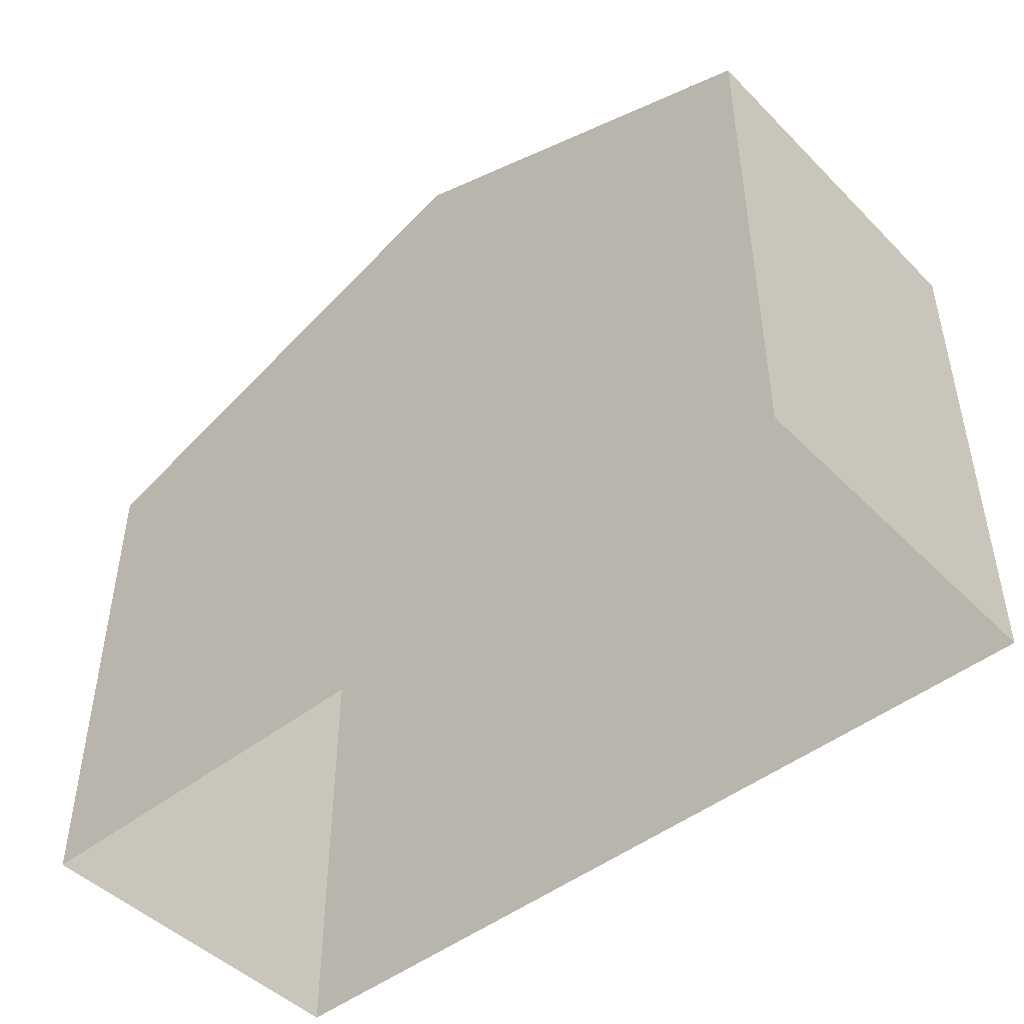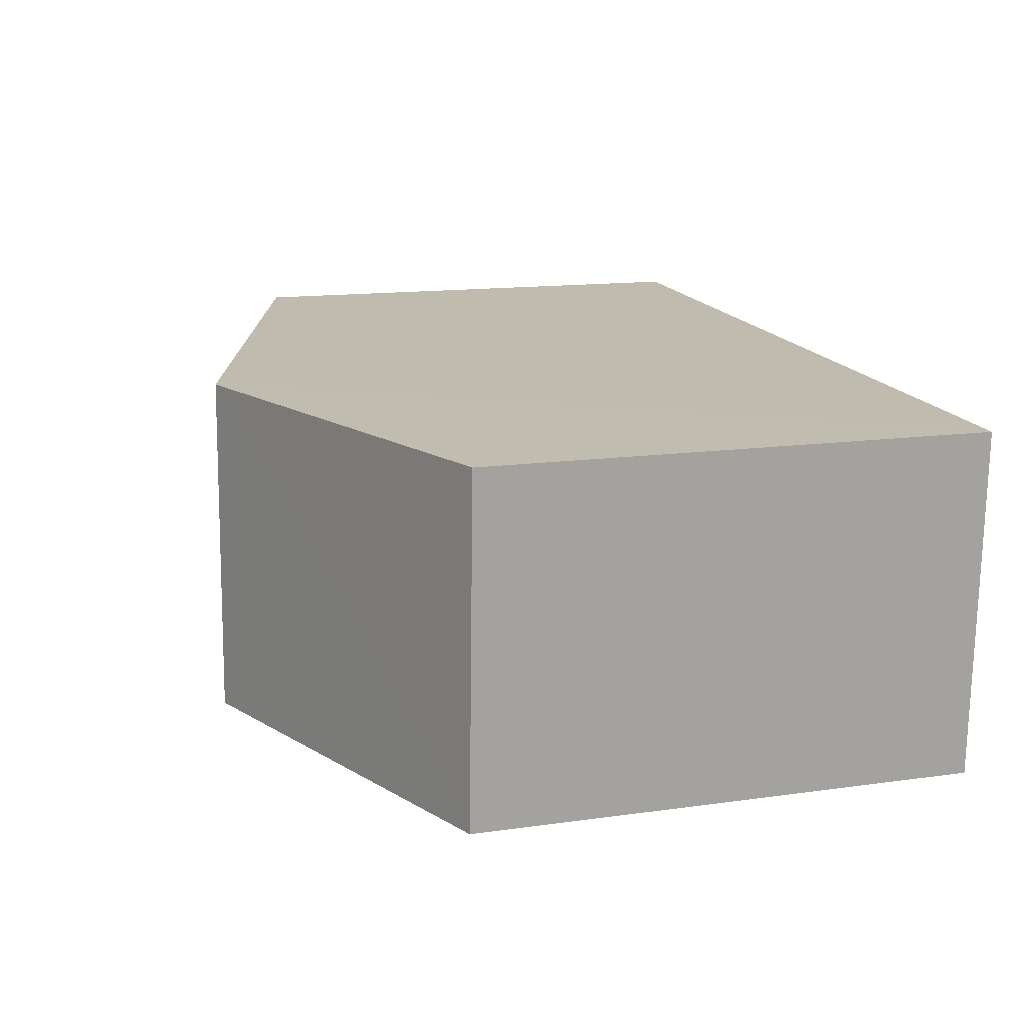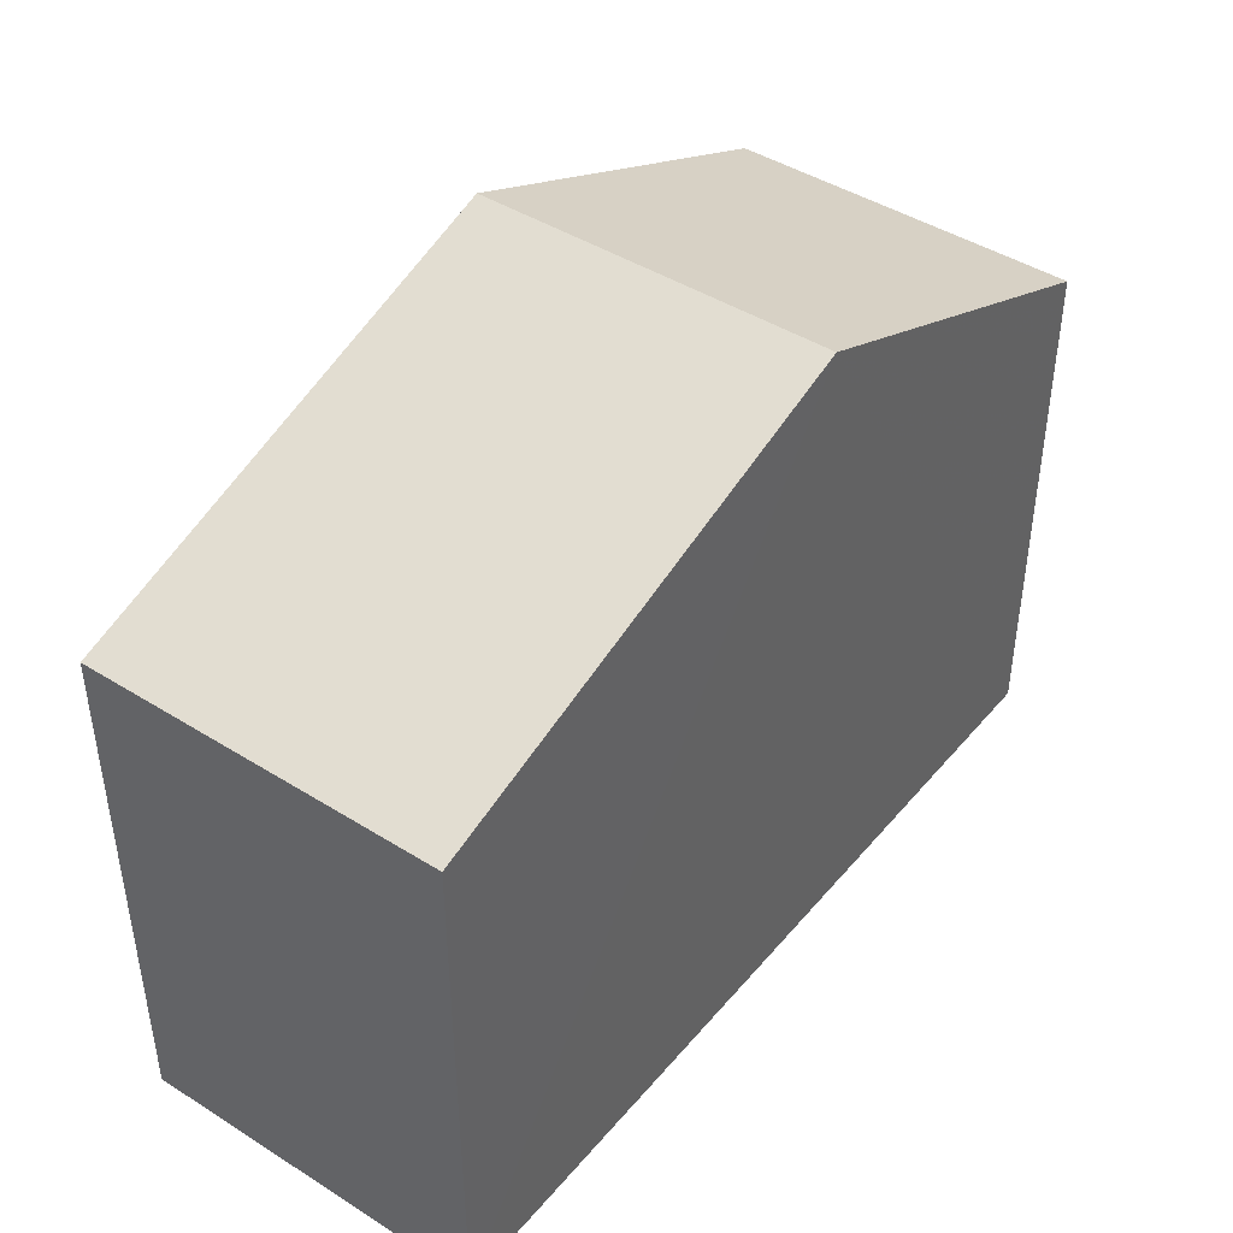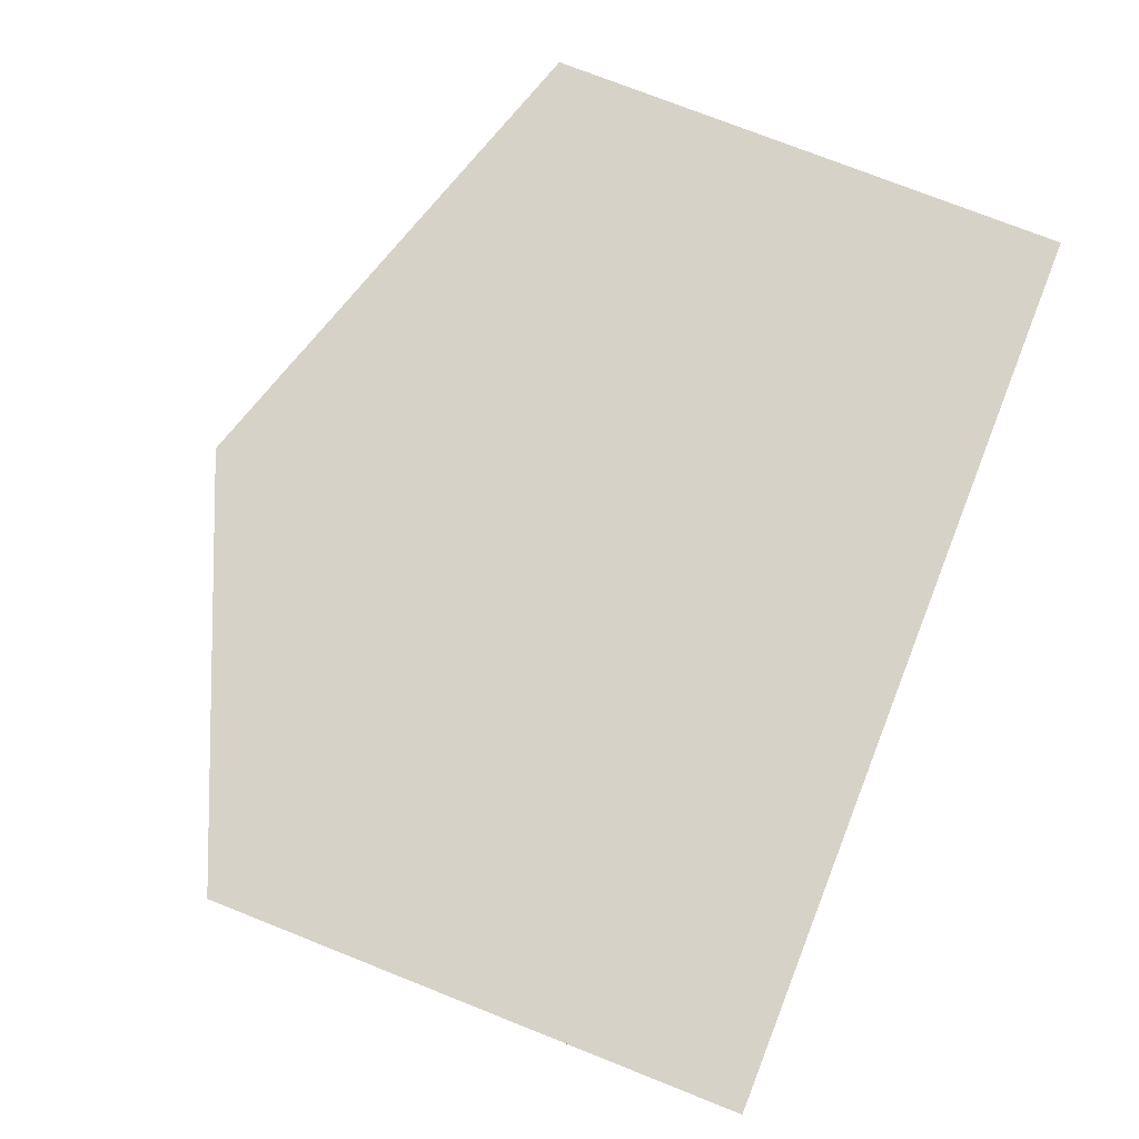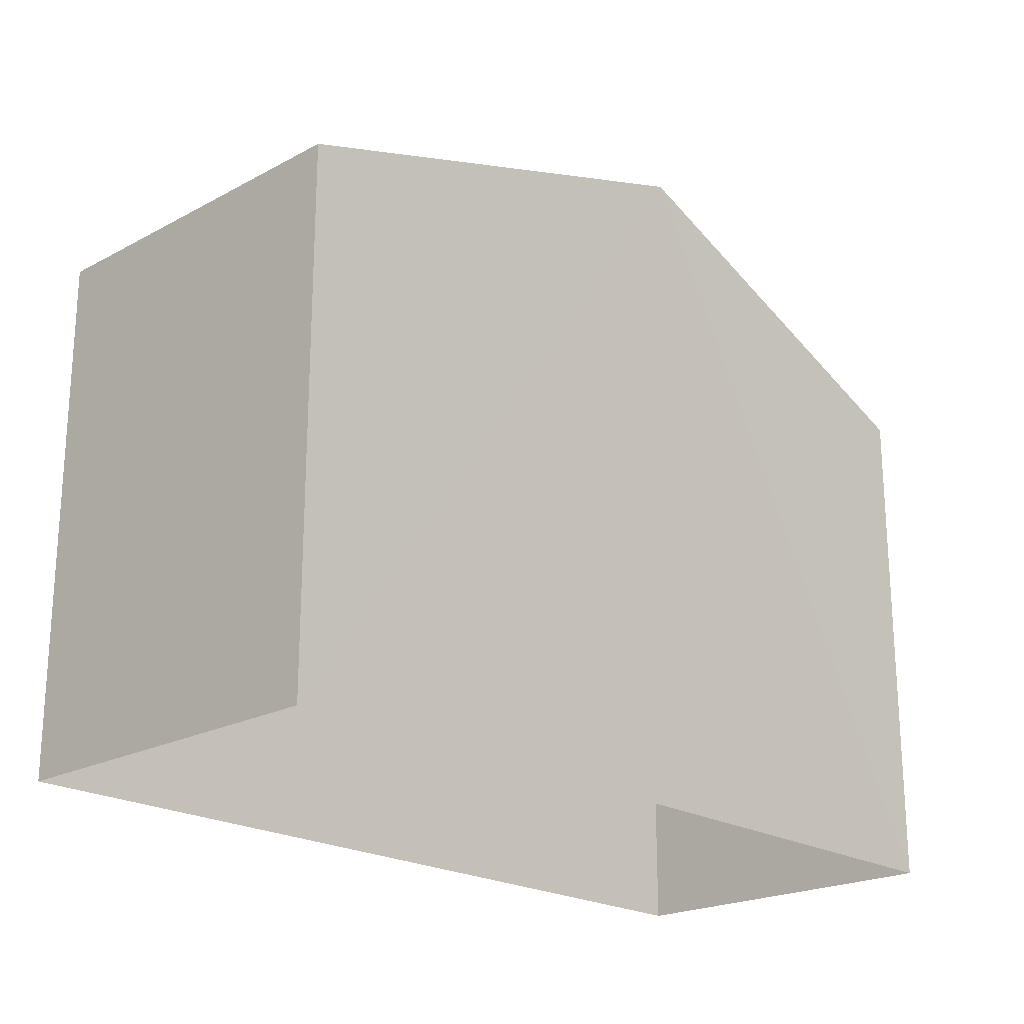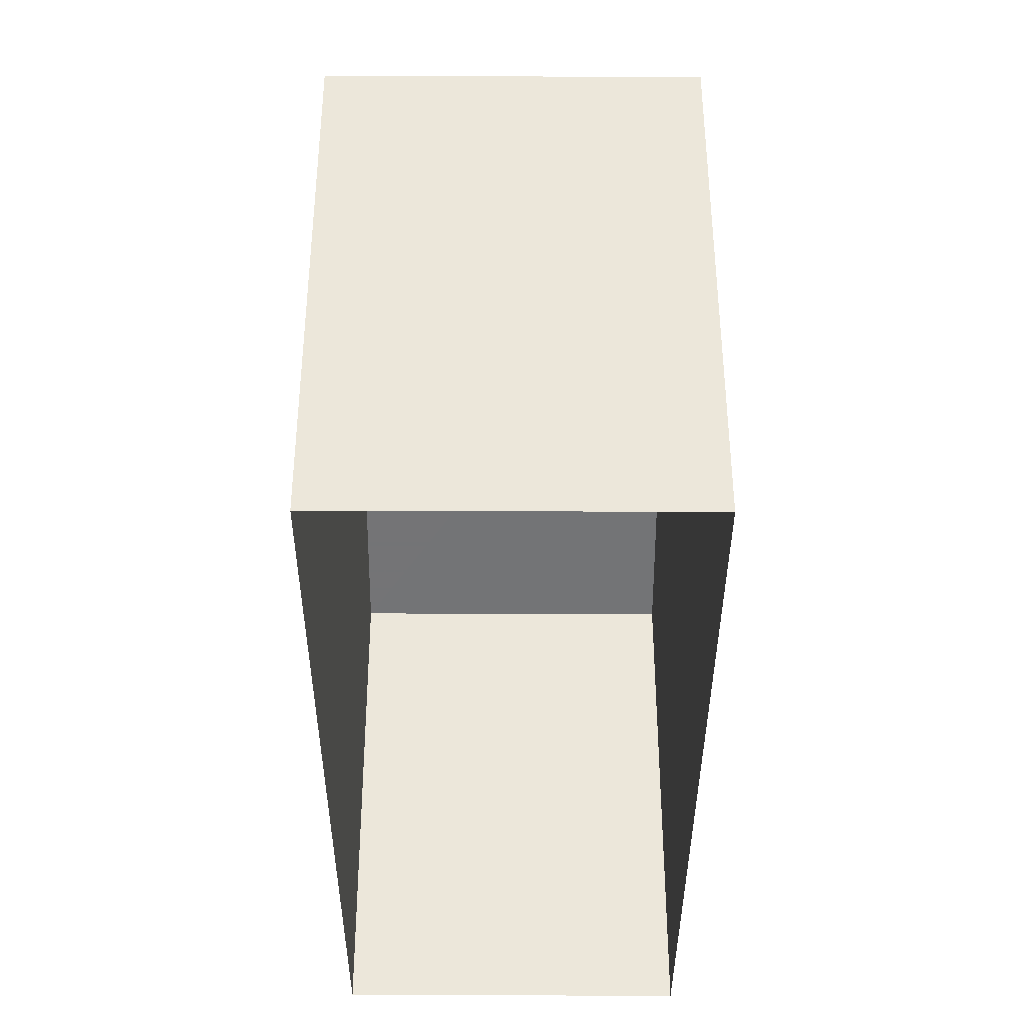
<metadata>
{"format":"obj","ext":"obj","renderer":"f3d","projection":"perspective","resolution":1024,"background":"white","views":[{"elev":-46.8,"azim":39.3,"up":"+Z"},{"elev":13.8,"azim":72.3,"up":"+Y"},{"elev":43.3,"azim":-55.5,"up":"+Z"},{"elev":75.5,"azim":111.5,"up":"+Y"},{"elev":-21.4,"azim":-49.0,"up":"+Z"},{"elev":-37.9,"azim":87.5,"up":"+Z"}]}
</metadata>
<code>
v -3.725e+05 -1.046e+05 27.94
v -3.725e+05 -1.046e+05 27.94
v -3.725e+05 -1.046e+05 27.94
v -3.725e+05 -1.046e+05 27.94
v -3.725e+05 -1.046e+05 34.51
v -3.725e+05 -1.046e+05 34.51
v -3.725e+05 -1.046e+05 36.53
v -3.725e+05 -1.046e+05 36.53
v -3.725e+05 -1.046e+05 34.51
v -3.725e+05 -1.046e+05 34.51
f 1 2 3
f 1 4 2
f 5 6 7
f 8 5 7
f 7 9 8
f 7 10 9
f 9 1 3
f 9 10 1
f 9 3 8
f 3 2 8
f 2 5 8
f 6 4 7
f 4 1 7
f 1 10 7
f 6 2 4
f 6 5 2

</code>
